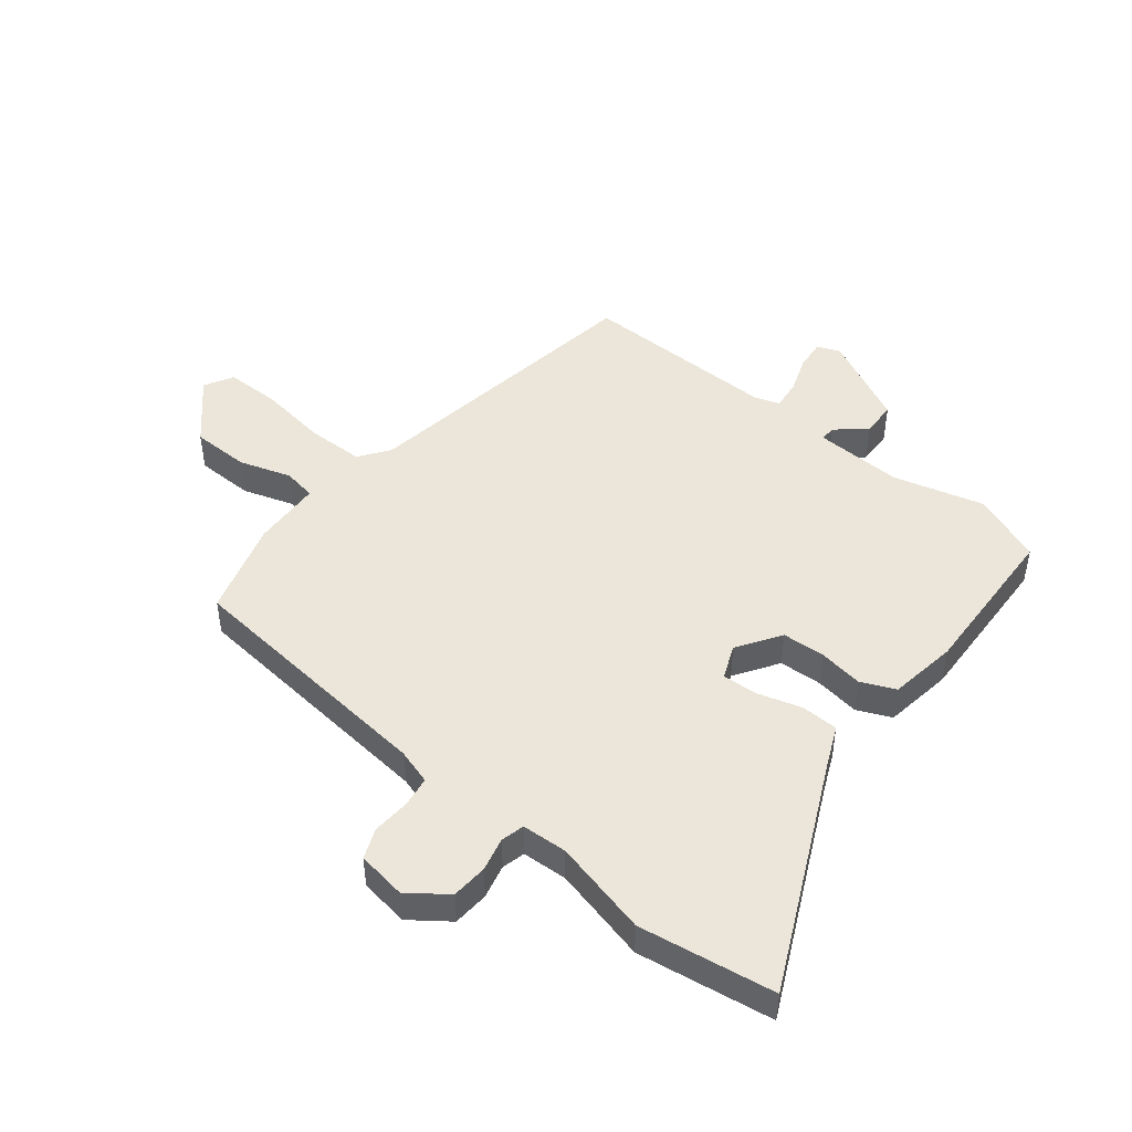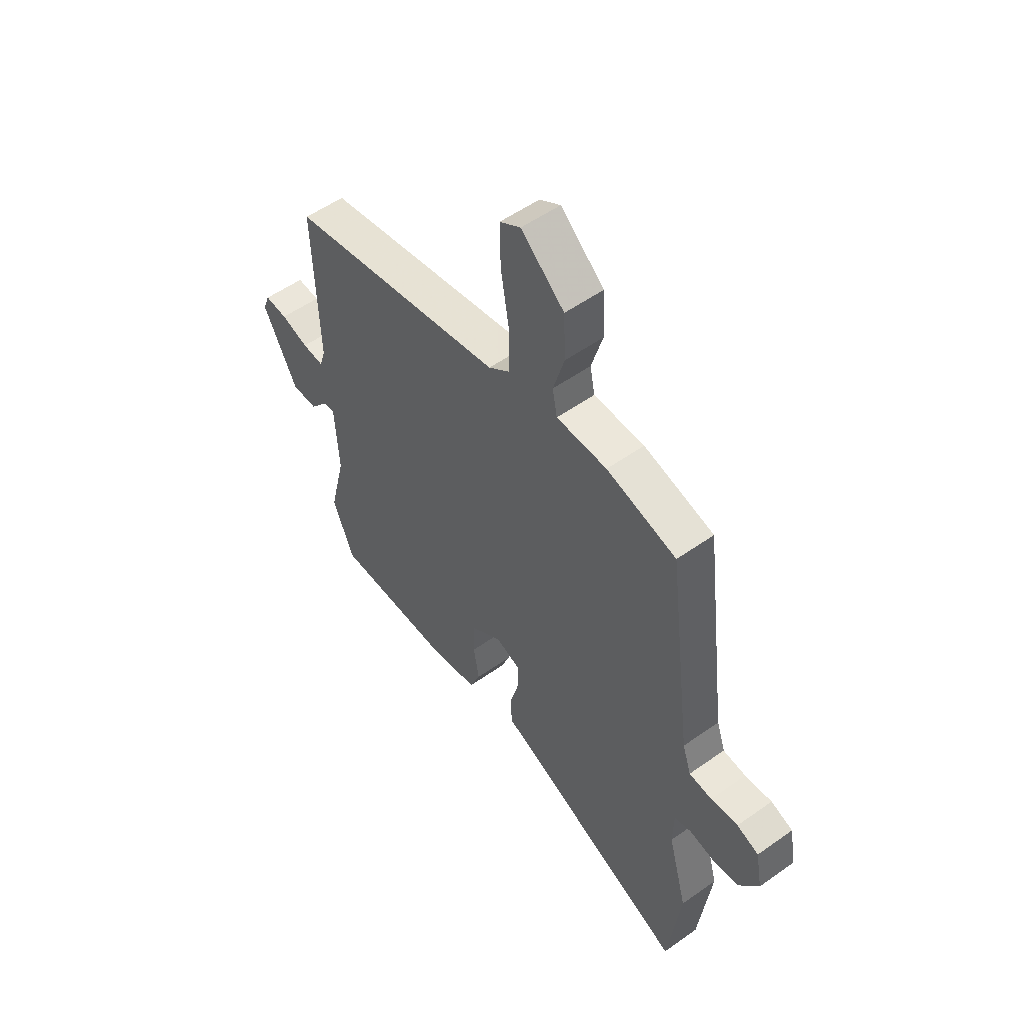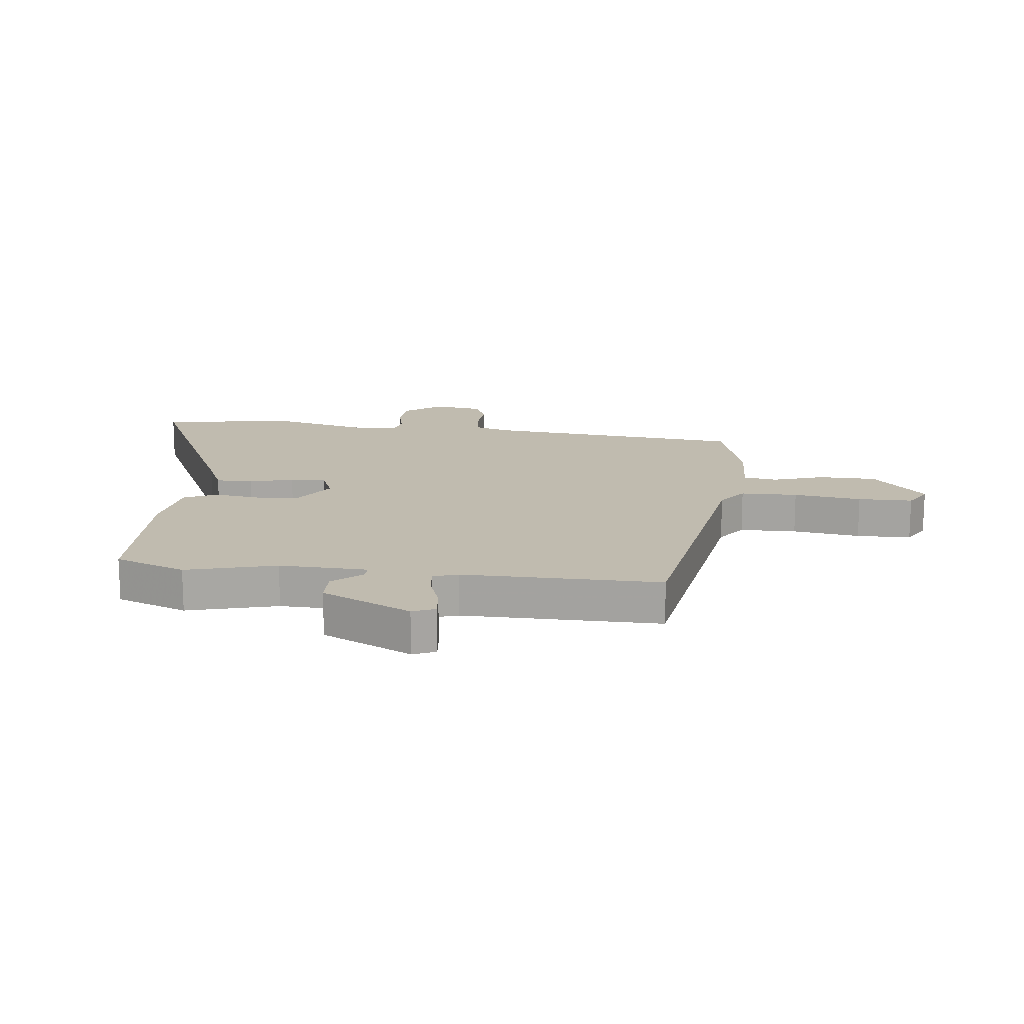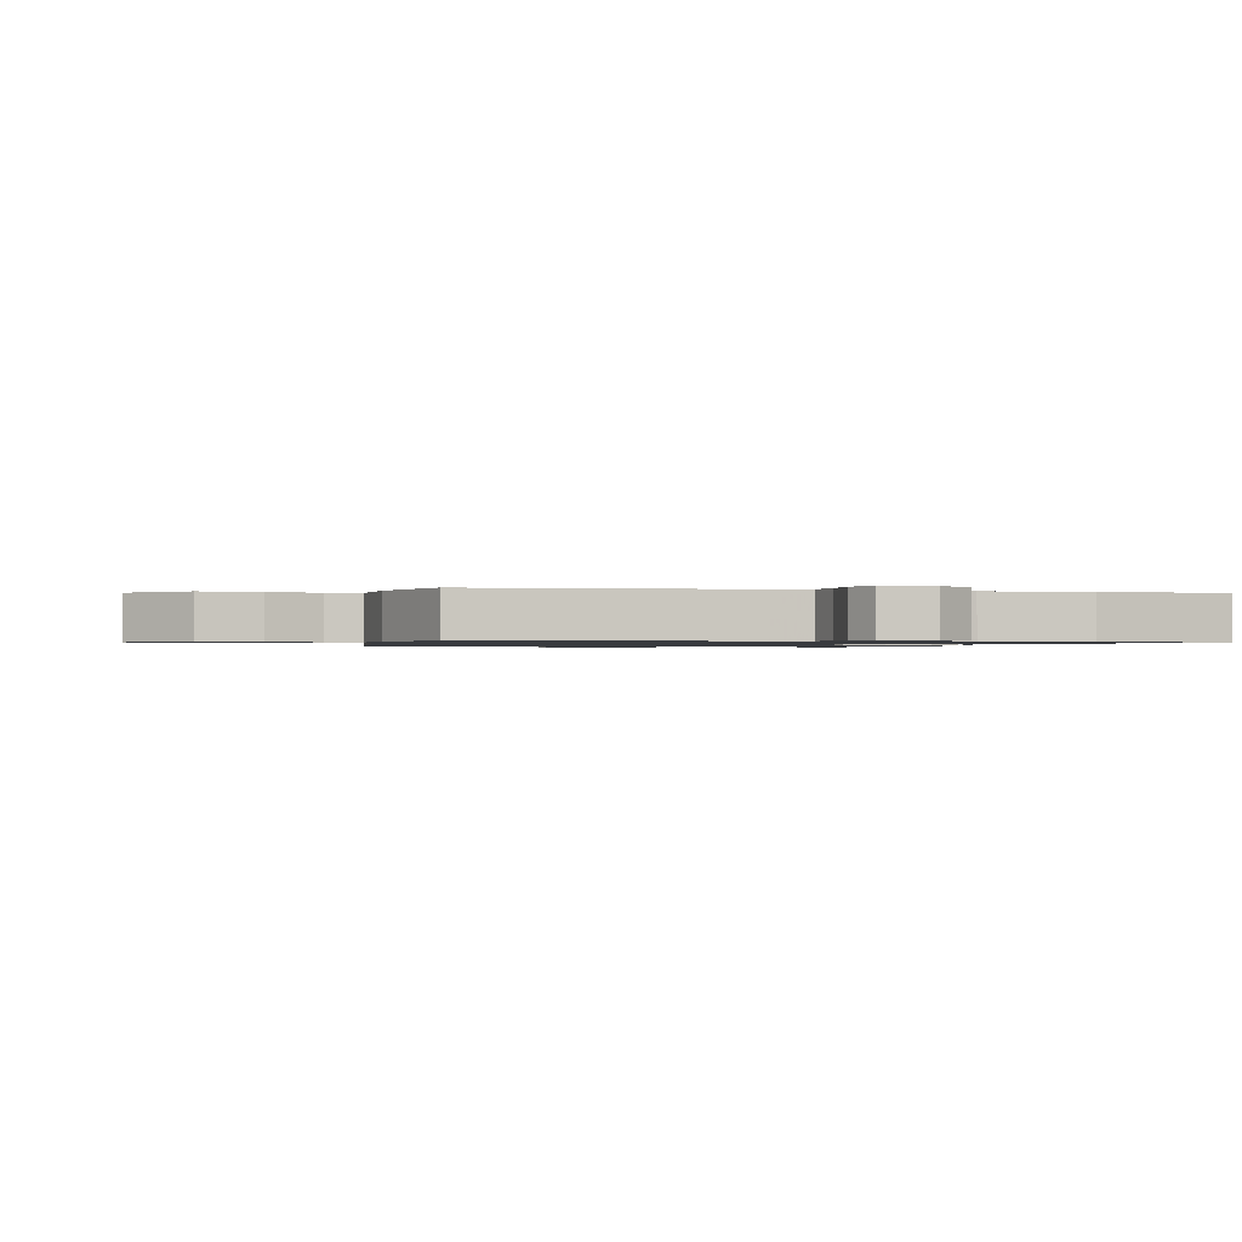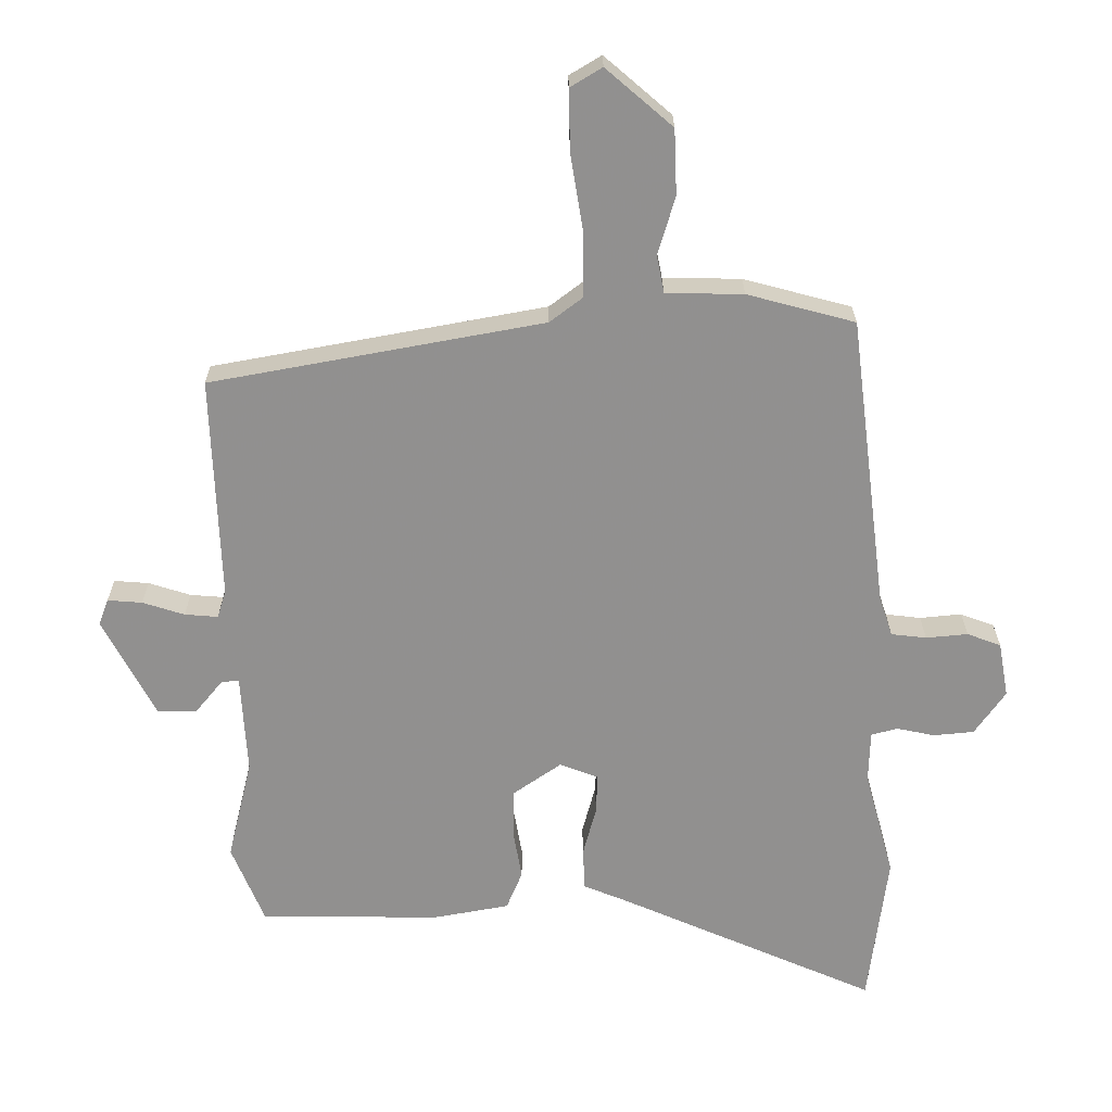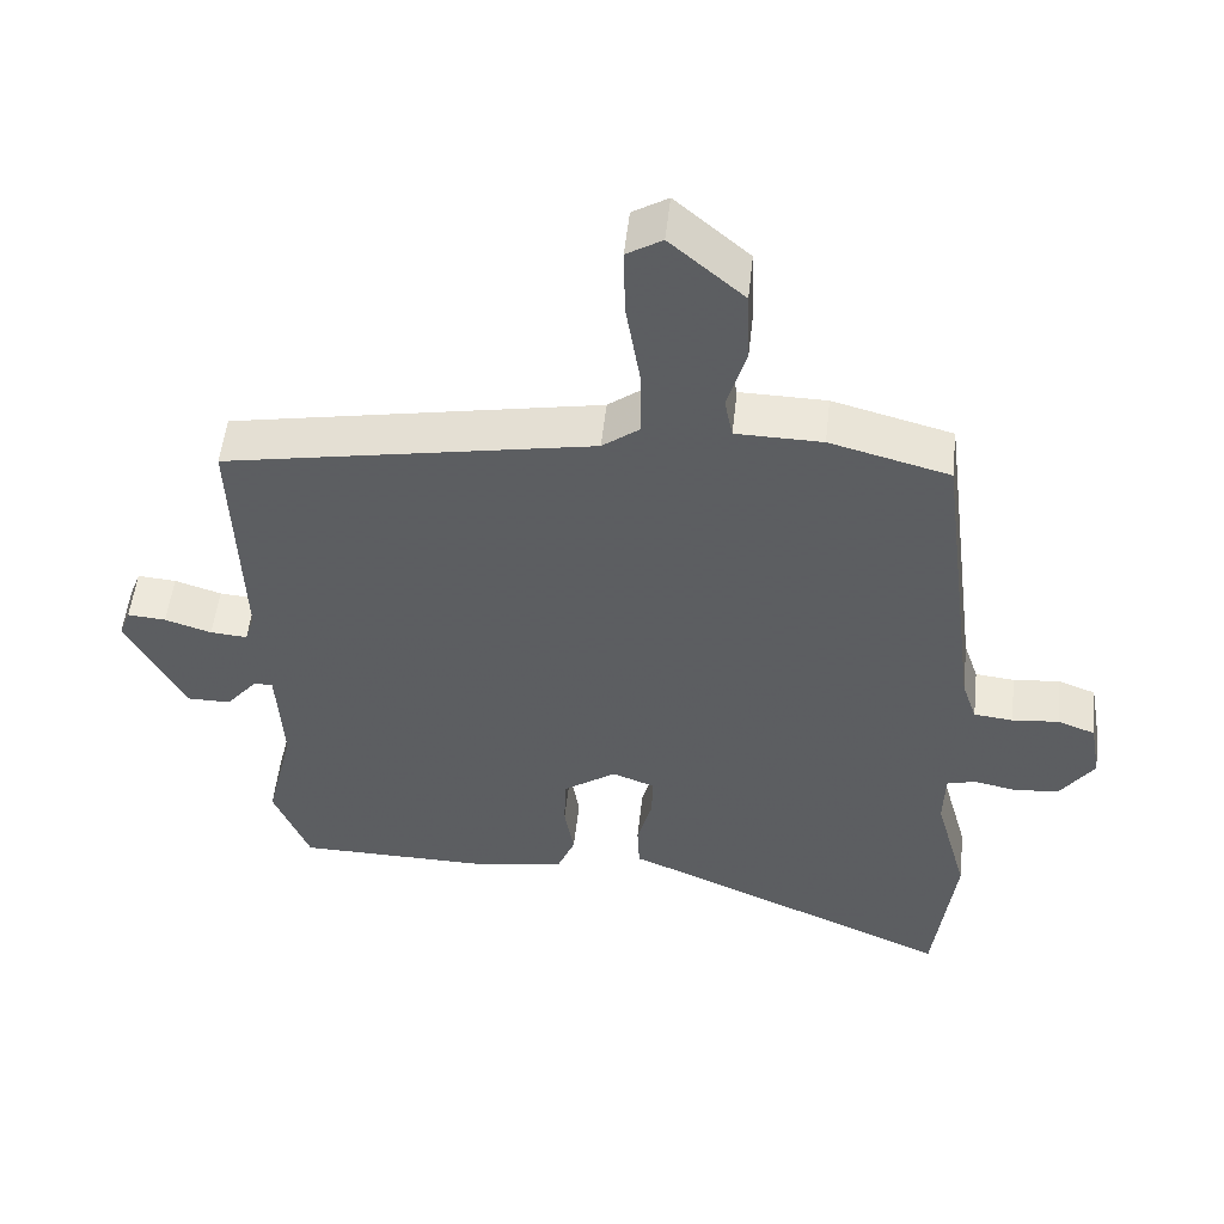
<metadata>
{"format":"obj","ext":"obj","renderer":"f3d","projection":"perspective","resolution":1024,"background":"white","views":[{"elev":47.3,"azim":127.1,"up":"+Y"},{"elev":53.6,"azim":52.8,"up":"+Z"},{"elev":15.9,"azim":-84.9,"up":"+Y"},{"elev":-1.0,"azim":72.8,"up":"+Y"},{"elev":24.3,"azim":-0.3,"up":"+Z"},{"elev":52.2,"azim":6.2,"up":"+Z"}]}
</metadata>
<code>
v 0.507 0.07 -0.445
v 0.478 0.07 -0.675
v 0.091 0.07 -0.506
v 0.023 0.07 -0.478
v 0.02 0.07 -0.415
v 0.04 0.07 -0.34
v 0.042 0.07 -0.28
v -0.016 0.07 -0.258
v -0.088 0.07 -0.308
v -0.09 0.07 -0.381
v -0.077 0.07 -0.456
v -0.101 0.07 -0.514
v -0.216 0.07 -0.535
v -0.487 0.07 -0.532
v -0.536 0.07 -0.413
v -0.499 0.07 -0.26
v -0.508 0.07 -0.111
v -0.534 0.07 -0.112
v -0.576 0.07 -0.163
v -0.635 0.07 -0.163
v -0.714 0.07 -0.013
v -0.699 0.07 0.026
v -0.647 0.07 0.022
v -0.584 0.07 0.002
v -0.534 0.07 -0.002
v -0.521 0.07 0.04
v -0.533 0.07 0.375
v -0.033 0.07 0.467
v 0.017 0.07 0.505
v 0.016 0.07 0.602
v -0.003 0.07 0.717
v -0.005 0.07 0.81
v 0.043 0.07 0.839
v 0.143 0.07 0.753
v 0.147 0.07 0.655
v 0.121 0.07 0.567
v 0.132 0.07 0.511
v 0.249 0.07 0.509
v 0.411 0.07 0.466
v 0.467 0.07 0.025
v 0.487 0.07 -0.034
v 0.54 0.07 -0.04
v 0.603 0.07 -0.034
v 0.654 0.07 -0.053
v 0.669 0.07 -0.136
v 0.623 0.07 -0.202
v 0.562 0.07 -0.208
v 0.504 0.07 -0.196
v 0.465 0.07 -0.207
v 0.463 0.07 -0.284
v 0.507 0 -0.445
v 0.478 0 -0.675
v 0.091 0 -0.506
v 0.023 0 -0.478
v 0.02 0 -0.415
v 0.04 0 -0.34
v 0.042 0 -0.28
v -0.016 0 -0.258
v -0.088 0 -0.308
v -0.09 0 -0.381
v -0.077 0 -0.456
v -0.101 0 -0.514
v -0.216 0 -0.535
v -0.487 0 -0.532
v -0.536 0 -0.413
v -0.499 0 -0.26
v -0.508 0 -0.111
v -0.534 0 -0.112
v -0.576 0 -0.163
v -0.635 0 -0.163
v -0.714 0 -0.013
v -0.699 0 0.026
v -0.647 0 0.022
v -0.584 0 0.002
v -0.534 0 -0.002
v -0.521 0 0.04
v -0.533 0 0.375
v -0.033 0 0.467
v 0.017 0 0.505
v 0.016 0 0.602
v -0.003 0 0.717
v -0.005 0 0.81
v 0.043 0 0.839
v 0.143 0 0.753
v 0.147 0 0.655
v 0.121 0 0.567
v 0.132 0 0.511
v 0.249 0 0.509
v 0.411 0 0.466
v 0.467 0 0.025
v 0.487 0 -0.034
v 0.54 0 -0.04
v 0.603 0 -0.034
v 0.654 0 -0.053
v 0.669 0 -0.136
v 0.623 0 -0.202
v 0.562 0 -0.208
v 0.504 0 -0.196
v 0.465 0 -0.207
v 0.463 0 -0.284
f 45 46 47 48
f 45 48 49
f 42 43 44 45
f 41 42 45 49
f 40 41 49
f 37 38 39 40
f 37 40 49 50
f 33 34 35 36
f 33 36 37
f 30 31 32 33
f 29 30 33 37
f 28 29 37 50
f 26 27 28 50
f 21 22 23 24
f 21 24 25
f 18 19 20 21
f 17 18 21 25
f 13 14 15 16
f 13 16 17
f 10 11 12 13
f 9 10 13 17
f 8 9 17 25
f 3 4 5 6
f 3 6 7
f 2 3 7
f 1 2 7
f 8 25 26 50
f 1 7 8 50
f 98 97 96 95
f 99 98 95
f 95 94 93 92
f 99 95 92 91
f 99 91 90
f 90 89 88 87
f 100 99 90 87
f 86 85 84 83
f 87 86 83
f 83 82 81 80
f 87 83 80 79
f 100 87 79 78
f 100 78 77 76
f 74 73 72 71
f 75 74 71
f 71 70 69 68
f 75 71 68 67
f 66 65 64 63
f 67 66 63
f 63 62 61 60
f 67 63 60 59
f 75 67 59 58
f 56 55 54 53
f 57 56 53
f 57 53 52
f 57 52 51
f 100 76 75 58
f 100 58 57 51
f 1 51 52 2
f 2 52 53 3
f 3 53 54 4
f 4 54 55 5
f 5 55 56 6
f 6 56 57 7
f 7 57 58 8
f 8 58 59 9
f 9 59 60 10
f 10 60 61 11
f 11 61 62 12
f 12 62 63 13
f 13 63 64 14
f 14 64 65 15
f 15 65 66 16
f 16 66 67 17
f 17 67 68 18
f 18 68 69 19
f 19 69 70 20
f 20 70 71 21
f 21 71 72 22
f 22 72 73 23
f 23 73 74 24
f 24 74 75 25
f 25 75 76 26
f 26 76 77 27
f 27 77 78 28
f 28 78 79 29
f 29 79 80 30
f 30 80 81 31
f 31 81 82 32
f 32 82 83 33
f 33 83 84 34
f 34 84 85 35
f 35 85 86 36
f 36 86 87 37
f 37 87 88 38
f 38 88 89 39
f 39 89 90 40
f 40 90 91 41
f 41 91 92 42
f 42 92 93 43
f 43 93 94 44
f 44 94 95 45
f 45 95 96 46
f 46 96 97 47
f 47 97 98 48
f 48 98 99 49
f 49 99 100 50
f 50 100 51 1

</code>
